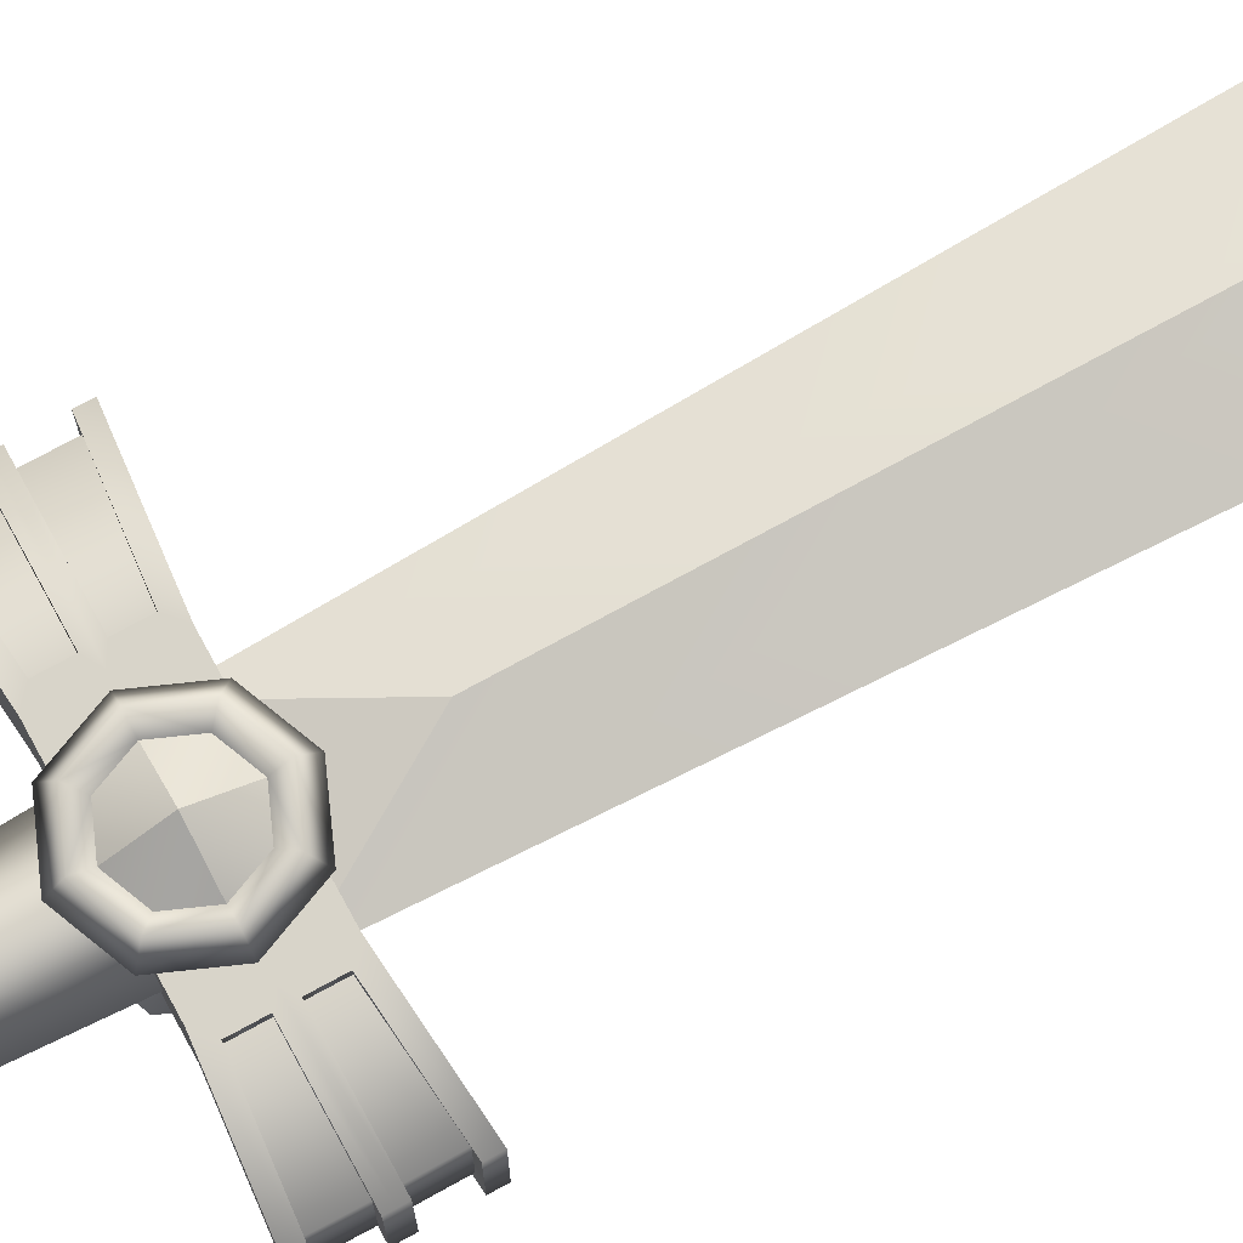
<metadata>
{"format":"obj","ext":"obj","renderer":"f3d","projection":"perspective","resolution":1024,"background":"white","views":[{"elev":75.0,"azim":61.4,"up":"+Z"}]}
</metadata>
<code>
g sword
v 0 -0.2589 0
v 0.0296 -0.2427 0.01796
v 0.04186 -0.2427 0
v 0.04186 -0.1642 0
v 0.0296 -0.1642 0.01796
v 0 -0.148 0
v 0.06546 0.1637 0
v 0 0.163 0
v 0 0.2751 0.02335
v 0 -0.2589 0
v -0.04186 -0.2427 0
v -0.0296 -0.2427 0.01796
v -0.04186 -0.1642 0
v 0 -0.148 0
v -0.0296 -0.1642 0.01796
v -0.06546 0.1637 0
v 0 0.2751 0.02335
v 0 0.163 0
v 0.06546 0.1637 0
v 0 0.2751 -0.02335
v 0 0.163 0
v -0.06546 0.1637 0
v 0 0.163 0
v 0 0.2751 -0.02335
v 0.0671 0.1472 0.04285
v 0.0379 0.1853 0.0615
v 0.04741 0.1948 0.04285
v 0.05365 0.1472 0.0615
v 0.04741 0.09971 0.04285
v 0.0379 0.1092 0.0615
v 0.04741 0.1948 0.04285
v 0.0379 0.1853 0.0615
v 0 0.201 0.0615
v 0 0.2144 0.04285
v 0.0379 0.1853 0.0615
v 0 0.1876 0.05021
v 0 0.201 0.0615
v 0.0284 0.1757 0.05021
v 0.05365 0.1472 0.0615
v 0.04021 0.1472 0.05021
v 0.0379 0.1092 0.0615
v 0.0284 0.1187 0.05021
v 0 0.09346 0.0615
v 0 0.1069 0.05021
v 0 0.08002 0.04285
v 0 0.09346 0.0615
v 0.0379 0.1092 0.0615
v 0.04741 0.09971 0.04285
v 0 0.7713 0.02349
v 0.06546 0.1637 0
v 0 0.2751 0.02335
v 0.08807 0.7713 0
v 0 0.9738 0
v 0.04367 -0.003486 0
v 0.05006 -0.1254 0
v 0 -0.1254 0.02568
v 0 -0.003486 0.02568
v 0.05006 0.1185 0
v 0 0.1185 0.02568
v 0.05006 -0.1254 0
v 0.06978 -0.1433 0
v 0 -0.1433 0.03579
v 0 -0.1254 0.02568
v 0.06978 -0.1433 0
v 0.03838 -0.1899 0
v 0 -0.1899 0.01969
v 0 -0.1433 0.03579
v 0.05919 -0.2034 0
v 0.0296 -0.1642 0.01796
v 0.04186 -0.1642 0
v 0.04186 -0.2034 0.02539
v 0.04186 -0.2427 0
v 0.0296 -0.2427 0.01796
v 0 -0.1642 0.02539
v 0 -0.148 0
v 0 -0.2034 0.03591
v 0 -0.2427 0.02539
v 0 -0.2589 0
v 0.07665 0.1916 0.04179
v 0 0.1498 0.04179
v 0 0.1916 0.04179
v 0.07665 0.1498 0.04179
v 0 0.108 0.04179
v 0.07665 0.108 0.04179
v 0.0886 0.1569 0.04179
v 0.0886 0.1807 0.04179
v 0.1863 0.2018 0.04179
v 0.1863 0.1898 0.04179
v 0.1863 0.1569 0.04179
v 0.1863 0.1498 0.04179
v 0.0886 0.1427 0.04179
v 0.1863 0.1427 0.04179
v 0.0886 0.1189 0.04179
v 0.1863 0.1098 0.04179
v 0.1863 0.09783 0.04179
v 0.1863 0.1898 0.04179
v 0.0886 0.1807 0.03284
v 0.0886 0.1807 0.04179
v 0.1767 0.1898 0.0328
v 0.1863 0.1898 0
v 0.1767 0.1898 0
v 0.1767 0.1898 -0.0328
v 0.1863 0.1898 -0.04179
v 0.0886 0.1807 -0.03284
v 0.0886 0.1807 -0.04179
v 0.1863 0.1569 0
v 0.1863 0.1498 0.04179
v 0.1863 0.1569 0.04179
v 0.1863 0.1498 0
v 0.1863 0.1427 0.04179
v 0.1863 0.1427 0
v 0.1863 0.1427 -0.04179
v 0.1863 0.1498 -0.04179
v 0.1863 0.1569 -0.04179
v 0.1863 0.1098 0
v 0.1863 0.09783 0.04179
v 0.1863 0.1098 0.04179
v 0.1863 0.09783 0
v 0.1863 0.09783 -0.04179
v 0.1863 0.1098 -0.04179
v 0.177 0.1427 0
v 0.1767 0.1098 0.0328
v 0.177 0.1427 0.03251
v 0.1767 0.1098 0
v 0.1767 0.1098 -0.0328
v 0.177 0.1427 -0.03251
v 0.177 0.1427 0.03251
v 0.1767 0.1098 0.0328
v 0.0886 0.1189 0.03284
v 0.0886 0.1427 0.03284
v 0.1767 0.1898 0.0328
v 0.177 0.1569 0.03251
v 0.0886 0.1569 0.03284
v 0.0886 0.1807 0.03284
v 0.1767 0.1898 0
v 0.177 0.1569 0.03251
v 0.1767 0.1898 0.0328
v 0.177 0.1569 0
v 0.177 0.1569 -0.03251
v 0.1767 0.1898 -0.0328
v 0.0886 0.1569 0.04179
v 0.0886 0.1569 0.03284
v 0.177 0.1569 0.03251
v 0.1863 0.1569 0.04179
v 0.177 0.1569 0
v 0.1863 0.1569 0
v 0.1863 0.1569 -0.04179
v 0.177 0.1569 -0.03251
v 0.0886 0.1569 -0.04179
v 0.0886 0.1569 -0.03284
v 0.0886 0.1807 0.04179
v 0.0886 0.1807 0.03284
v 0.0886 0.1569 0.03284
v 0.0886 0.1569 0.04179
v 0.1863 0.1427 0.04179
v 0.0886 0.1427 0.03284
v 0.0886 0.1427 0.04179
v 0.177 0.1427 0.03251
v 0.1863 0.1427 0
v 0.177 0.1427 0
v 0.177 0.1427 -0.03251
v 0.1863 0.1427 -0.04179
v 0.0886 0.1427 -0.03284
v 0.0886 0.1427 -0.04179
v 0.0886 0.1427 0.04179
v 0.0886 0.1427 0.03284
v 0.0886 0.1189 0.03284
v 0.0886 0.1189 0.04179
v 0.0886 0.1189 0.04179
v 0.0886 0.1189 0.03284
v 0.1767 0.1098 0.0328
v 0.1863 0.1098 0.04179
v 0.1767 0.1098 0
v 0.1863 0.1098 0
v 0.1863 0.1098 -0.04179
v 0.1767 0.1098 -0.0328
v 0.0886 0.1189 -0.04179
v 0.0886 0.1189 -0.03284
v 0.1863 0.1898 0.04179
v 0.1863 0.2018 0.04179
v 0.1863 0.2018 0
v 0.1863 0.1898 0
v 0.1863 0.1898 -0.04179
v 0.1863 0.2018 -0.04179
v 0.07665 0.108 0.04179
v 0.1863 0.09783 0.04179
v 0.1863 0.09783 0
v 0.07665 0.108 0
v 0 0.108 0.04179
v 0.07665 0.108 -0.04179
v 0.1863 0.09783 -0.04179
v 0 0.108 -0.04179
v 0 0.108 0
v -0.07665 0.108 0
v -0.07665 0.108 0.04179
v -0.07665 0.108 -0.04179
v -0.1863 0.09783 0
v -0.1863 0.09783 0.04179
v -0.1863 0.09783 -0.04179
v 0.0284 0.1757 0.05021
v 0 0.1472 0.07398
v 0 0.1876 0.05021
v 0.04021 0.1472 0.05021
v 0.0284 0.1187 0.05021
v 0 0.1472 0.07398
v 0.04021 0.1472 0.05021
v 0 0.1069 0.05021
v -0.0671 0.1472 0.04285
v -0.04741 0.1948 0.04285
v -0.0379 0.1853 0.0615
v -0.05365 0.1472 0.0615
v -0.04741 0.09971 0.04285
v -0.0379 0.1092 0.0615
v -0.04741 0.1948 0.04285
v 0 0.2144 0.04285
v 0 0.201 0.0615
v -0.0379 0.1853 0.0615
v -0.0379 0.1853 0.0615
v 0 0.201 0.0615
v 0 0.1876 0.05021
v -0.0284 0.1757 0.05021
v -0.05365 0.1472 0.0615
v -0.04021 0.1472 0.05021
v -0.0379 0.1092 0.0615
v -0.0284 0.1187 0.05021
v 0 0.09346 0.0615
v 0 0.1069 0.05021
v 0 0.08002 0.04285
v -0.04741 0.09971 0.04285
v -0.0379 0.1092 0.0615
v 0 0.09346 0.0615
v 0 0.7713 0.02349
v 0 0.2751 0.02335
v -0.06546 0.1637 0
v -0.08807 0.7713 0
v 0 0.9738 0
v -0.04367 -0.003486 0
v 0 -0.1254 0.02568
v -0.05006 -0.1254 0
v 0 -0.003486 0.02568
v -0.05006 0.1185 0
v 0 0.1185 0.02568
v -0.05006 -0.1254 0
v 0 -0.1254 0.02568
v 0 -0.1433 0.03579
v -0.06978 -0.1433 0
v -0.06978 -0.1433 0
v 0 -0.1433 0.03579
v 0 -0.1899 0.01969
v -0.03838 -0.1899 0
v -0.04186 -0.2427 0
v -0.04186 -0.2034 0.02539
v -0.0296 -0.2427 0.01796
v -0.05919 -0.2034 0
v -0.0296 -0.1642 0.01796
v -0.04186 -0.1642 0
v 0 -0.2589 0
v -0.0296 -0.2427 0.01796
v 0 -0.2427 0.02539
v 0 -0.2034 0.03591
v -0.04186 -0.2034 0.02539
v 0 -0.1642 0.02539
v -0.0296 -0.1642 0.01796
v 0 -0.148 0
v -0.07665 0.1916 0.04179
v 0 0.1916 0.04179
v 0 0.1498 0.04179
v -0.07665 0.1498 0.04179
v 0 0.108 0.04179
v -0.07665 0.108 0.04179
v -0.0886 0.1569 0.04179
v -0.0886 0.1807 0.04179
v -0.1863 0.2018 0.04179
v -0.1863 0.1898 0.04179
v -0.1863 0.1569 0.04179
v -0.1863 0.1498 0.04179
v -0.0886 0.1427 0.04179
v -0.1863 0.1427 0.04179
v -0.0886 0.1189 0.04179
v -0.1863 0.1098 0.04179
v -0.1863 0.09783 0.04179
v -0.1863 0.1898 0.04179
v -0.0886 0.1807 0.04179
v -0.0886 0.1807 0.03284
v -0.1767 0.1898 0.0328
v -0.1863 0.1898 0
v -0.1767 0.1898 0
v -0.1767 0.1898 -0.0328
v -0.1863 0.1898 -0.04179
v -0.0886 0.1807 -0.03284
v -0.0886 0.1807 -0.04179
v -0.1863 0.1569 0
v -0.1863 0.1569 0.04179
v -0.1863 0.1498 0.04179
v -0.1863 0.1498 0
v -0.1863 0.1427 0.04179
v -0.1863 0.1427 0
v -0.1863 0.1427 -0.04179
v -0.1863 0.1498 -0.04179
v -0.1863 0.1569 -0.04179
v -0.1863 0.1098 0
v -0.1863 0.1098 0.04179
v -0.1863 0.09783 0.04179
v -0.1863 0.09783 0
v -0.1863 0.09783 -0.04179
v -0.1863 0.1098 -0.04179
v -0.177 0.1427 0
v -0.177 0.1427 0.03251
v -0.1767 0.1098 0.0328
v -0.1767 0.1098 0
v -0.1767 0.1098 -0.0328
v -0.177 0.1427 -0.03251
v -0.177 0.1427 0.03251
v -0.0886 0.1427 0.03284
v -0.0886 0.1189 0.03284
v -0.1767 0.1098 0.0328
v -0.1767 0.1898 0.0328
v -0.0886 0.1807 0.03284
v -0.0886 0.1569 0.03284
v -0.177 0.1569 0.03251
v -0.1767 0.1898 0
v -0.1767 0.1898 0.0328
v -0.177 0.1569 0.03251
v -0.177 0.1569 0
v -0.177 0.1569 -0.03251
v -0.1767 0.1898 -0.0328
v -0.0886 0.1569 0.04179
v -0.177 0.1569 0.03251
v -0.0886 0.1569 0.03284
v -0.1863 0.1569 0.04179
v -0.177 0.1569 0
v -0.1863 0.1569 0
v -0.1863 0.1569 -0.04179
v -0.177 0.1569 -0.03251
v -0.0886 0.1569 -0.04179
v -0.0886 0.1569 -0.03284
v -0.0886 0.1807 0.04179
v -0.0886 0.1569 0.04179
v -0.0886 0.1569 0.03284
v -0.0886 0.1807 0.03284
v -0.1863 0.1427 0.04179
v -0.0886 0.1427 0.04179
v -0.0886 0.1427 0.03284
v -0.177 0.1427 0.03251
v -0.1863 0.1427 0
v -0.177 0.1427 0
v -0.177 0.1427 -0.03251
v -0.1863 0.1427 -0.04179
v -0.0886 0.1427 -0.03284
v -0.0886 0.1427 -0.04179
v -0.0886 0.1427 0.04179
v -0.0886 0.1189 0.04179
v -0.0886 0.1189 0.03284
v -0.0886 0.1427 0.03284
v -0.0886 0.1189 0.04179
v -0.1767 0.1098 0.0328
v -0.0886 0.1189 0.03284
v -0.1863 0.1098 0.04179
v -0.1767 0.1098 0
v -0.1863 0.1098 0
v -0.1863 0.1098 -0.04179
v -0.1767 0.1098 -0.0328
v -0.0886 0.1189 -0.04179
v -0.0886 0.1189 -0.03284
v -0.1863 0.1898 0.04179
v -0.1863 0.2018 0
v -0.1863 0.2018 0.04179
v -0.1863 0.1898 0
v -0.1863 0.1898 -0.04179
v -0.1863 0.2018 -0.04179
v -0.0284 0.1757 0.05021
v 0 0.1876 0.05021
v 0 0.1472 0.07398
v -0.04021 0.1472 0.05021
v -0.0284 0.1187 0.05021
v -0.04021 0.1472 0.05021
v 0 0.1472 0.07398
v 0 0.1069 0.05021
v -0.04741 0.09971 0.04285
v 0 0.08002 0.04285
v 0 0.1472 0.01239
v 0.04741 0.09971 0.04285
v 0.0671 0.1472 0.04285
v 0 0.1472 0.01239
v 0.04741 0.1948 0.04285
v 0 0.2144 0.04285
v -0.04741 0.1948 0.04285
v -0.0671 0.1472 0.04285
v -0.04741 0.09971 0.04285
v -0.04741 0.1948 0.04285
v 0.0671 0.1472 -0.04285
v 0.0379 0.1853 -0.0615
v 0.05365 0.1472 -0.0615
v 0.04741 0.1948 -0.04285
v 0 0.201 -0.0615
v 0 0.2144 -0.04285
v 0.0379 0.1853 -0.0615
v 0 0.201 -0.0615
v 0 0.1876 -0.05021
v 0.0284 0.1757 -0.05021
v 0.05365 0.1472 -0.0615
v 0.04021 0.1472 -0.05021
v 0.0379 0.1092 -0.0615
v 0.0284 0.1187 -0.05021
v 0 0.09346 -0.0615
v 0 0.1069 -0.05021
v 0 0.08002 -0.04285
v 0.0379 0.1092 -0.0615
v 0 0.09346 -0.0615
v 0.04741 0.09971 -0.04285
v 0.05365 0.1472 -0.0615
v 0.0671 0.1472 -0.04285
v 0 0.7713 -0.02349
v 0 0.2751 -0.02335
v 0.06546 0.1637 0
v 0.08807 0.7713 0
v 0 0.9738 0
v 0.04367 -0.003486 0
v 0 -0.1254 -0.02568
v 0.05006 -0.1254 0
v 0 -0.003486 -0.02568
v 0.05006 0.1185 0
v 0 0.1185 -0.02568
v 0.05006 -0.1254 0
v 0 -0.1254 -0.02568
v 0 -0.1433 -0.03579
v 0.06978 -0.1433 0
v 0.06978 -0.1433 0
v 0 -0.1433 -0.03579
v 0 -0.1899 -0.01969
v 0.03838 -0.1899 0
v 0.04186 -0.2427 0
v 0.04186 -0.2034 -0.02539
v 0.0296 -0.2427 -0.01796
v 0.05919 -0.2034 0
v 0.0296 -0.1642 -0.01796
v 0.04186 -0.1642 0
v 0.0296 -0.2427 -0.01796
v 0 -0.2034 -0.03591
v 0 -0.2427 -0.02539
v 0.04186 -0.2034 -0.02539
v 0 -0.1642 -0.02539
v 0.0296 -0.1642 -0.01796
v 0 -0.2589 0
v 0.04186 -0.2427 0
v 0.0296 -0.2427 -0.01796
v 0 -0.2427 -0.02539
v 0.04186 -0.1642 0
v 0 -0.148 0
v 0.0296 -0.1642 -0.01796
v 0 -0.1642 -0.02539
v 0.07665 0.1916 -0.04179
v 0 0.1916 -0.04179
v 0 0.1498 -0.04179
v 0.07665 0.1498 -0.04179
v 0 0.108 -0.04179
v 0.07665 0.108 -0.04179
v 0.0886 0.1569 -0.04179
v 0.0886 0.1807 -0.04179
v 0.1863 0.2018 -0.04179
v 0.1863 0.1898 -0.04179
v 0.1863 0.1569 -0.04179
v 0.1863 0.1498 -0.04179
v 0.0886 0.1427 -0.04179
v 0.1863 0.1427 -0.04179
v 0.0886 0.1189 -0.04179
v 0.1863 0.1098 -0.04179
v 0.1863 0.09783 -0.04179
v 0.177 0.1427 -0.03251
v 0.0886 0.1427 -0.03284
v 0.0886 0.1189 -0.03284
v 0.1767 0.1098 -0.0328
v 0.1767 0.1898 -0.0328
v 0.0886 0.1807 -0.03284
v 0.0886 0.1569 -0.03284
v 0.177 0.1569 -0.03251
v 0.0886 0.1807 -0.04179
v 0.0886 0.1569 -0.04179
v 0.0886 0.1569 -0.03284
v 0.0886 0.1807 -0.03284
v 0.0886 0.1427 -0.04179
v 0.0886 0.1189 -0.04179
v 0.0886 0.1189 -0.03284
v 0.0886 0.1427 -0.03284
v 0.0284 0.1757 -0.05021
v 0 0.1876 -0.05021
v 0 0.1472 -0.07398
v 0.04021 0.1472 -0.05021
v 0.0284 0.1187 -0.05021
v 0.04021 0.1472 -0.05021
v 0 0.1472 -0.07398
v 0 0.1069 -0.05021
v -0.0671 0.1472 -0.04285
v -0.05365 0.1472 -0.0615
v -0.0379 0.1853 -0.0615
v -0.04741 0.1948 -0.04285
v 0 0.201 -0.0615
v 0 0.2144 -0.04285
v -0.0379 0.1853 -0.0615
v 0 0.1876 -0.05021
v 0 0.201 -0.0615
v -0.0284 0.1757 -0.05021
v -0.05365 0.1472 -0.0615
v -0.04021 0.1472 -0.05021
v -0.0379 0.1092 -0.0615
v -0.0284 0.1187 -0.05021
v 0 0.09346 -0.0615
v 0 0.1069 -0.05021
v 0 0.08002 -0.04285
v 0 0.09346 -0.0615
v -0.0379 0.1092 -0.0615
v -0.04741 0.09971 -0.04285
v -0.05365 0.1472 -0.0615
v -0.0671 0.1472 -0.04285
v 0 0.7713 -0.02349
v -0.06546 0.1637 0
v 0 0.2751 -0.02335
v -0.08807 0.7713 0
v 0 0.9738 0
v -0.04367 -0.003486 0
v -0.05006 -0.1254 0
v 0 -0.1254 -0.02568
v 0 -0.003486 -0.02568
v -0.05006 0.1185 0
v 0 0.1185 -0.02568
v -0.05006 -0.1254 0
v -0.06978 -0.1433 0
v 0 -0.1433 -0.03579
v 0 -0.1254 -0.02568
v -0.06978 -0.1433 0
v -0.03838 -0.1899 0
v 0 -0.1899 -0.01969
v 0 -0.1433 -0.03579
v -0.05919 -0.2034 0
v -0.0296 -0.1642 -0.01796
v -0.04186 -0.1642 0
v -0.04186 -0.2034 -0.02539
v -0.04186 -0.2427 0
v 0 -0.1642 -0.02539
v -0.0296 -0.2427 -0.01796
v 0 -0.2034 -0.03591
v 0 -0.2427 -0.02539
v 0 -0.2589 0
v -0.0296 -0.2427 -0.01796
v -0.04186 -0.2427 0
v 0 -0.2427 -0.02539
v -0.04186 -0.1642 0
v -0.0296 -0.1642 -0.01796
v 0 -0.148 0
v 0 -0.1642 -0.02539
v -0.07665 0.1916 -0.04179
v 0 0.1498 -0.04179
v 0 0.1916 -0.04179
v -0.07665 0.1498 -0.04179
v 0 0.108 -0.04179
v -0.07665 0.108 -0.04179
v -0.0886 0.1569 -0.04179
v -0.0886 0.1807 -0.04179
v -0.1863 0.2018 -0.04179
v -0.1863 0.1898 -0.04179
v -0.1863 0.1569 -0.04179
v -0.1863 0.1498 -0.04179
v -0.0886 0.1427 -0.04179
v -0.1863 0.1427 -0.04179
v -0.0886 0.1189 -0.04179
v -0.1863 0.1098 -0.04179
v -0.1863 0.09783 -0.04179
v -0.177 0.1427 -0.03251
v -0.1767 0.1098 -0.0328
v -0.0886 0.1189 -0.03284
v -0.0886 0.1427 -0.03284
v -0.1767 0.1898 -0.0328
v -0.177 0.1569 -0.03251
v -0.0886 0.1569 -0.03284
v -0.0886 0.1807 -0.03284
v -0.0886 0.1807 -0.04179
v -0.0886 0.1807 -0.03284
v -0.0886 0.1569 -0.03284
v -0.0886 0.1569 -0.04179
v -0.0886 0.1427 -0.04179
v -0.0886 0.1427 -0.03284
v -0.0886 0.1189 -0.03284
v -0.0886 0.1189 -0.04179
v -0.0284 0.1757 -0.05021
v 0 0.1472 -0.07398
v 0 0.1876 -0.05021
v -0.04021 0.1472 -0.05021
v -0.0284 0.1187 -0.05021
v 0 0.1472 -0.07398
v -0.04021 0.1472 -0.05021
v 0 0.1069 -0.05021
v -0.04741 0.09971 -0.04285
v 0 0.1472 -0.01239
v 0 0.08002 -0.04285
v 0.04741 0.09971 -0.04285
v 0.0671 0.1472 -0.04285
v 0 0.1472 -0.01239
v 0.04741 0.1948 -0.04285
v 0 0.2144 -0.04285
v -0.04741 0.1948 -0.04285
v -0.0671 0.1472 -0.04285
v -0.04741 0.09971 -0.04285
v -0.04741 0.1948 -0.04285
v 0.1863 0.2018 0.04179
v 0.07665 0.1916 0.04179
v 0.07665 0.1916 0
v 0 0.1916 0
v 0.1863 0.2018 0
v 0.1863 0.2018 -0.04179
v 0.07665 0.1916 -0.04179
v 0 0.1916 0.04179
v 0 0.1916 -0.04179
v -0.07665 0.1916 0.04179
v -0.07665 0.1916 -0.04179
v -0.07665 0.1916 0
v -0.1863 0.2018 0.04179
v -0.1863 0.2018 -0.04179
v -0.1863 0.2018 0
g sword_0
f 3 2 1
f 6 5 4
f 9 8 7
f 12 11 10
f 15 14 13
f 18 17 16
f 21 20 19
f 24 23 22
f 27 26 25
f 26 28 25
f 25 28 29
f 28 30 29
f 33 32 31
f 34 33 31
f 37 36 35
f 36 38 35
f 35 38 39
f 38 40 39
f 39 40 41
f 40 42 41
f 41 42 43
f 42 44 43
f 47 46 45
f 48 47 45
f 51 50 49
f 50 52 49
f 49 52 53
f 56 55 54
f 57 56 54
f 57 54 58
f 59 57 58
f 62 61 60
f 63 62 60
f 66 65 64
f 67 66 64
f 70 69 68
f 69 71 68
f 68 71 72
f 71 73 72
f 69 74 71
f 75 74 69
f 74 76 71
f 71 76 73
f 76 77 73
f 73 77 78
f 81 80 79
f 80 82 79
f 80 83 82
f 83 84 82
f 79 82 85
f 86 79 85
f 87 79 86
f 88 87 86
f 85 82 89
f 82 90 89
f 90 82 91
f 92 90 91
f 91 82 93
f 82 84 93
f 93 84 94
f 84 95 94
f 98 97 96
f 97 99 96
f 96 99 100
f 99 101 100
f 101 102 100
f 102 103 100
f 102 104 103
f 104 105 103
f 108 107 106
f 107 109 106
f 109 107 110
f 111 109 110
f 109 111 112
f 113 109 112
f 109 113 106
f 113 114 106
f 117 116 115
f 116 118 115
f 118 119 115
f 119 120 115
f 123 122 121
f 122 124 121
f 124 125 121
f 125 126 121
f 129 128 127
f 130 129 127
f 133 132 131
f 134 133 131
f 137 136 135
f 136 138 135
f 138 139 135
f 139 140 135
f 143 142 141
f 144 143 141
f 145 143 144
f 146 145 144
f 145 146 147
f 148 145 147
f 148 147 149
f 150 148 149
f 153 152 151
f 154 153 151
f 157 156 155
f 156 158 155
f 155 158 159
f 158 160 159
f 160 161 159
f 161 162 159
f 161 163 162
f 163 164 162
f 167 166 165
f 168 167 165
f 171 170 169
f 172 171 169
f 173 171 172
f 174 173 172
f 173 174 175
f 176 173 175
f 176 175 177
f 178 176 177
f 181 180 179
f 182 181 179
f 181 182 183
f 184 181 183
f 187 186 185
f 188 187 185
f 188 185 189
f 187 188 190
f 191 187 190
f 190 188 192
f 193 188 189
f 188 193 192
f 194 193 189
f 193 194 192
f 195 194 189
f 194 196 192
f 197 194 195
f 194 197 196
f 198 197 195
f 197 199 196
f 202 201 200
f 200 201 203
f 206 205 204
f 204 205 207
f 210 209 208
f 211 210 208
f 211 208 212
f 213 211 212
f 216 215 214
f 217 216 214
f 220 219 218
f 221 220 218
f 221 218 222
f 223 221 222
f 223 222 224
f 225 223 224
f 225 224 226
f 227 225 226
f 230 229 228
f 231 230 228
f 234 233 232
f 235 234 232
f 235 232 236
f 239 238 237
f 238 240 237
f 237 240 241
f 240 242 241
f 245 244 243
f 246 245 243
f 249 248 247
f 250 249 247
f 253 252 251
f 252 254 251
f 252 255 254
f 255 256 254
f 259 258 257
f 259 260 258
f 260 261 258
f 260 262 261
f 262 263 261
f 262 264 263
f 267 266 265
f 268 267 265
f 269 267 268
f 270 269 268
f 268 265 271
f 265 272 271
f 265 273 272
f 273 274 272
f 268 271 275
f 276 268 275
f 268 276 277
f 276 278 277
f 268 277 279
f 270 268 279
f 270 279 280
f 281 270 280
f 284 283 282
f 285 284 282
f 285 282 286
f 287 285 286
f 288 287 286
f 289 288 286
f 290 288 289
f 291 290 289
f 294 293 292
f 295 294 292
f 294 295 296
f 295 297 296
f 297 295 298
f 295 299 298
f 299 295 292
f 300 299 292
f 303 302 301
f 304 303 301
f 305 304 301
f 306 305 301
f 309 308 307
f 310 309 307
f 311 310 307
f 312 311 307
f 315 314 313
f 316 315 313
f 319 318 317
f 320 319 317
f 323 322 321
f 324 323 321
f 325 324 321
f 326 325 321
f 329 328 327
f 328 330 327
f 328 331 330
f 331 332 330
f 332 331 333
f 331 334 333
f 333 334 335
f 334 336 335
f 339 338 337
f 340 339 337
f 343 342 341
f 344 343 341
f 344 341 345
f 346 344 345
f 347 346 345
f 348 347 345
f 349 347 348
f 350 349 348
f 353 352 351
f 354 353 351
f 357 356 355
f 356 358 355
f 356 359 358
f 359 360 358
f 360 359 361
f 359 362 361
f 361 362 363
f 362 364 363
f 367 366 365
f 366 368 365
f 368 366 369
f 366 370 369
f 373 372 371
f 373 371 374
f 377 376 375
f 377 375 378
f 381 380 379
f 380 381 382
f 382 384 383
f 383 384 385
f 385 384 386
f 384 387 386
f 384 389 388
f 384 388 390
f 393 392 391
f 392 394 391
f 392 395 394
f 395 396 394
f 399 398 397
f 400 399 397
f 400 397 401
f 402 400 401
f 402 401 403
f 404 402 403
f 404 403 405
f 406 404 405
f 409 408 407
f 408 410 407
f 408 411 410
f 411 412 410
f 415 414 413
f 416 415 413
f 416 413 417
f 420 419 418
f 419 421 418
f 418 421 422
f 421 423 422
f 426 425 424
f 427 426 424
f 430 429 428
f 431 430 428
f 434 433 432
f 433 435 432
f 433 436 435
f 436 437 435
f 440 439 438
f 439 441 438
f 439 442 441
f 442 443 441
f 446 445 444
f 447 446 444
f 450 449 448
f 451 449 450
f 454 453 452
f 455 454 452
f 456 454 455
f 457 456 455
f 455 452 458
f 452 459 458
f 452 460 459
f 460 461 459
f 455 458 462
f 463 455 462
f 455 463 464
f 463 465 464
f 455 464 466
f 457 455 466
f 457 466 467
f 468 457 467
f 471 470 469
f 472 471 469
f 475 474 473
f 476 475 473
f 479 478 477
f 480 479 477
f 483 482 481
f 484 483 481
f 487 486 485
f 487 485 488
f 491 490 489
f 491 489 492
f 495 494 493
f 496 495 493
f 497 495 496
f 498 497 496
f 501 500 499
f 500 502 499
f 499 502 503
f 502 504 503
f 503 504 505
f 504 506 505
f 505 506 507
f 506 508 507
f 511 510 509
f 512 511 509
f 513 511 512
f 514 513 512
f 517 516 515
f 516 518 515
f 515 518 519
f 522 521 520
f 523 522 520
f 523 520 524
f 525 523 524
f 528 527 526
f 529 528 526
f 532 531 530
f 533 532 530
f 536 535 534
f 535 537 534
f 534 537 538
f 535 539 537
f 537 540 538
f 539 541 537
f 537 541 540
f 541 542 540
f 545 544 543
f 544 546 543
f 549 548 547
f 549 550 548
f 553 552 551
f 552 554 551
f 552 555 554
f 555 556 554
f 551 554 557
f 558 551 557
f 559 551 558
f 560 559 558
f 557 554 561
f 554 562 561
f 562 554 563
f 564 562 563
f 563 554 565
f 554 556 565
f 565 556 566
f 556 567 566
f 570 569 568
f 571 570 568
f 574 573 572
f 575 574 572
f 578 577 576
f 579 578 576
f 582 581 580
f 583 582 580
f 586 585 584
f 584 585 587
f 590 589 588
f 588 589 591
f 594 593 592
f 593 594 595
f 597 595 596
f 597 596 598
f 597 598 599
f 600 597 599
f 602 597 601
f 601 597 603
f 606 605 604
f 606 607 605
f 608 606 604
f 606 608 609
f 610 606 609
f 607 606 610
f 607 611 605
f 612 607 610
f 611 607 613
f 607 612 614
f 607 615 613
f 615 607 614
f 613 615 616
f 615 614 617
f 615 618 616
f 618 615 617

</code>
